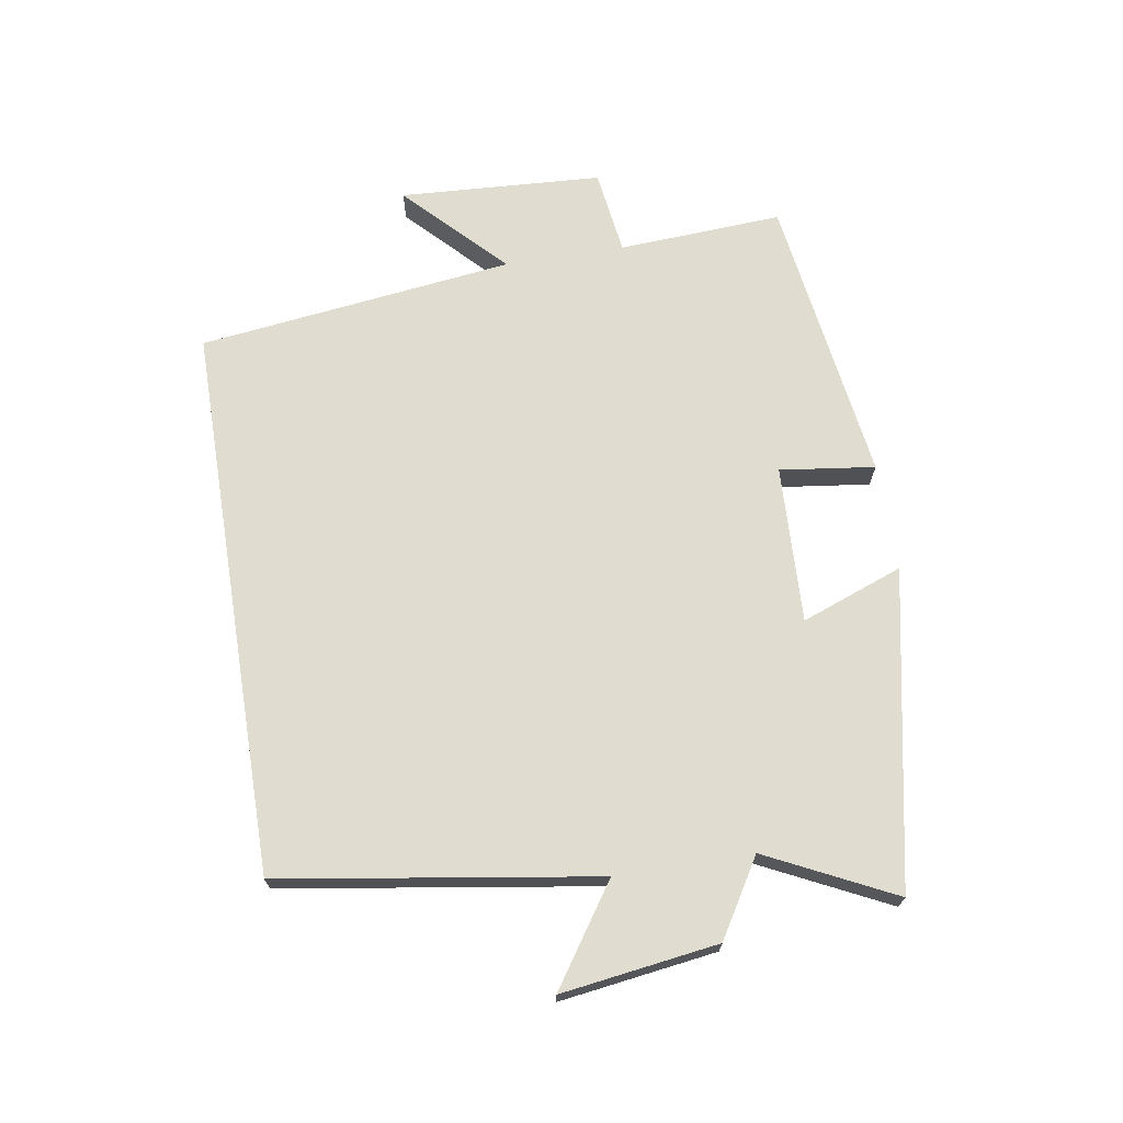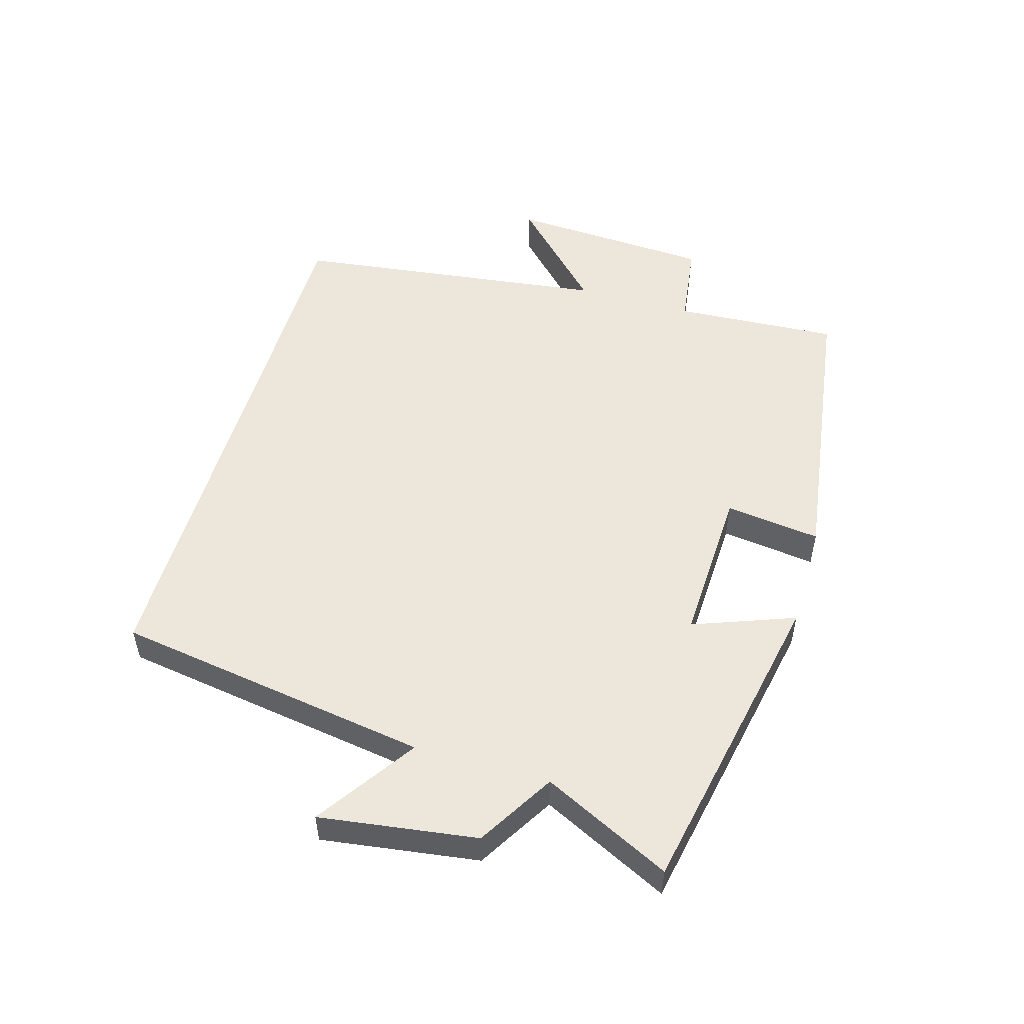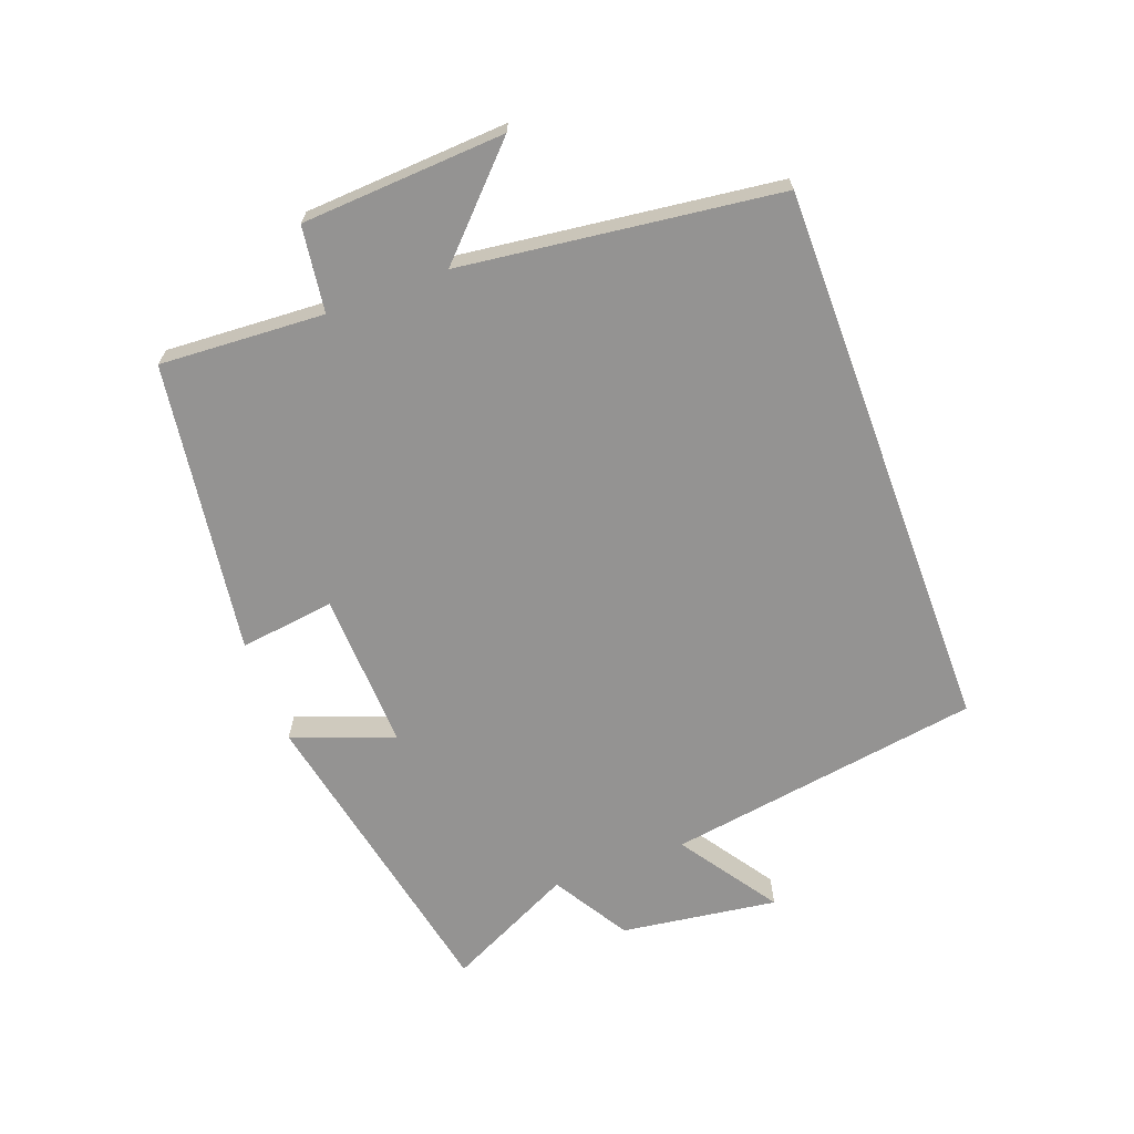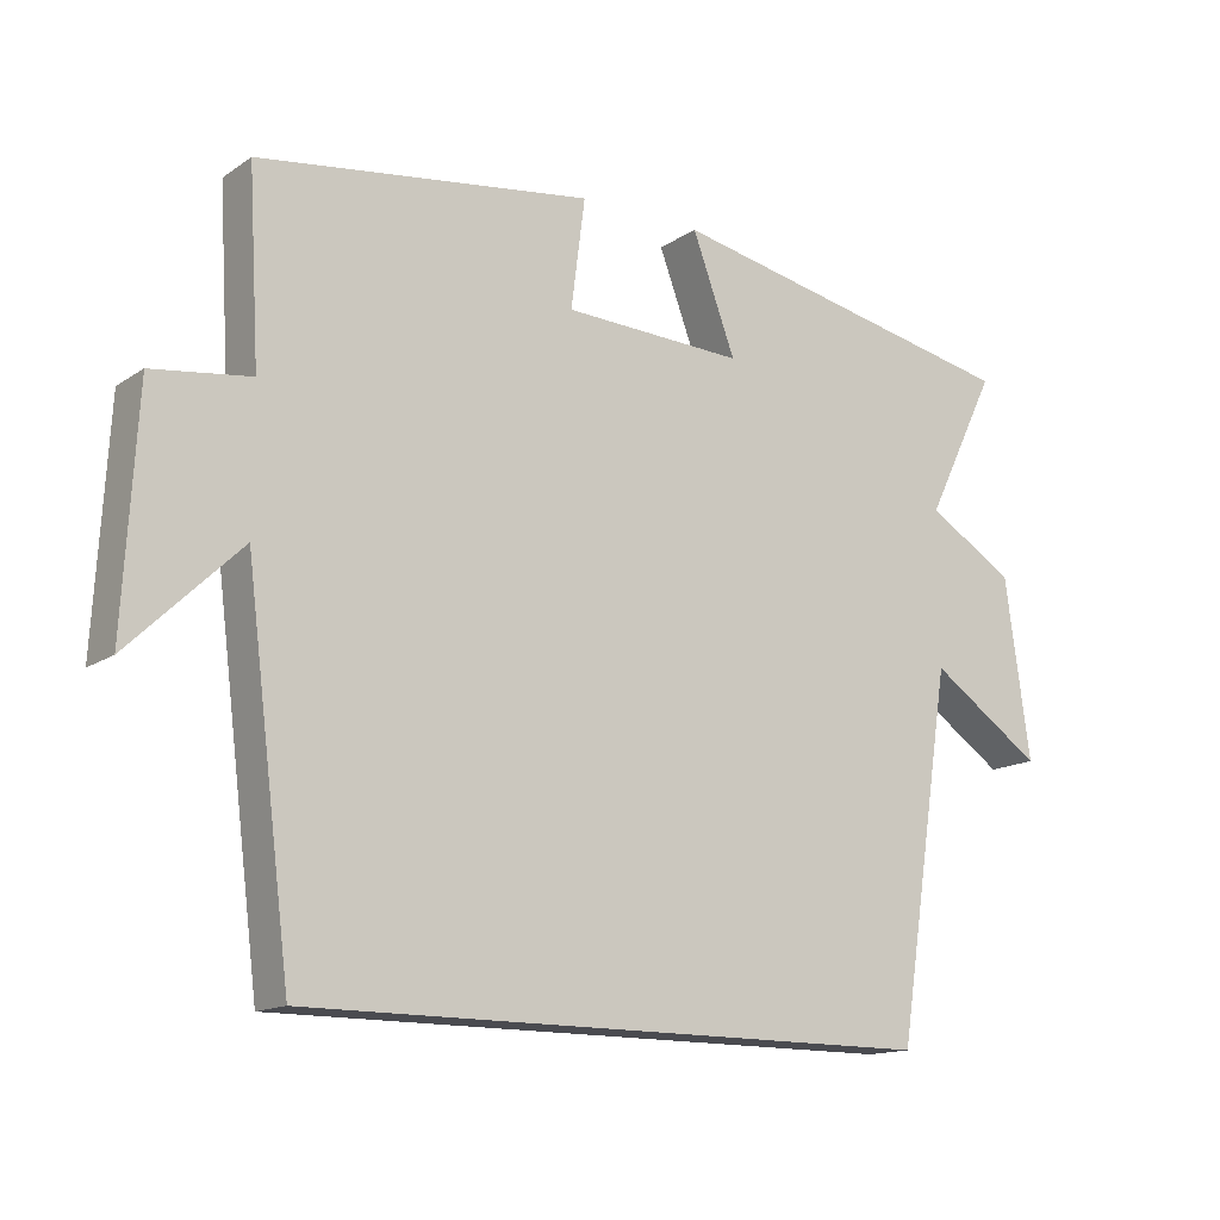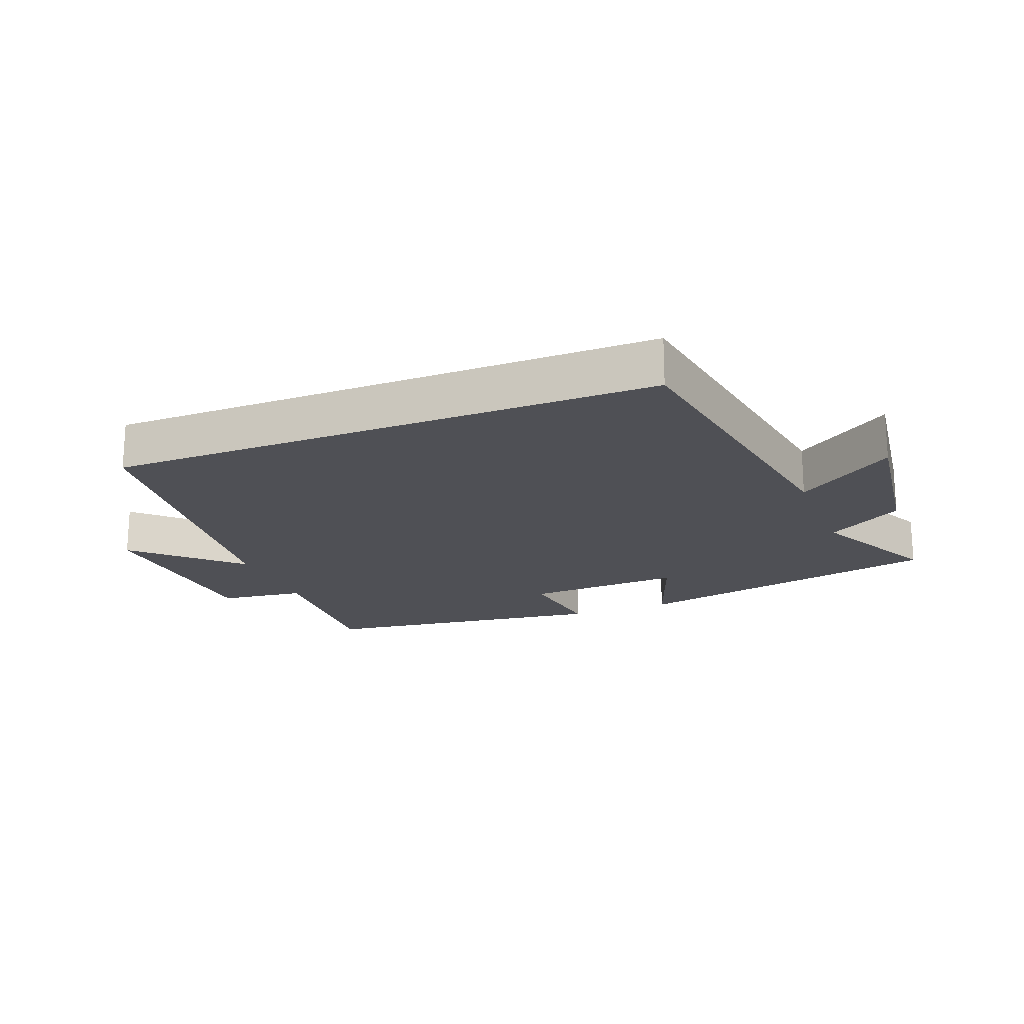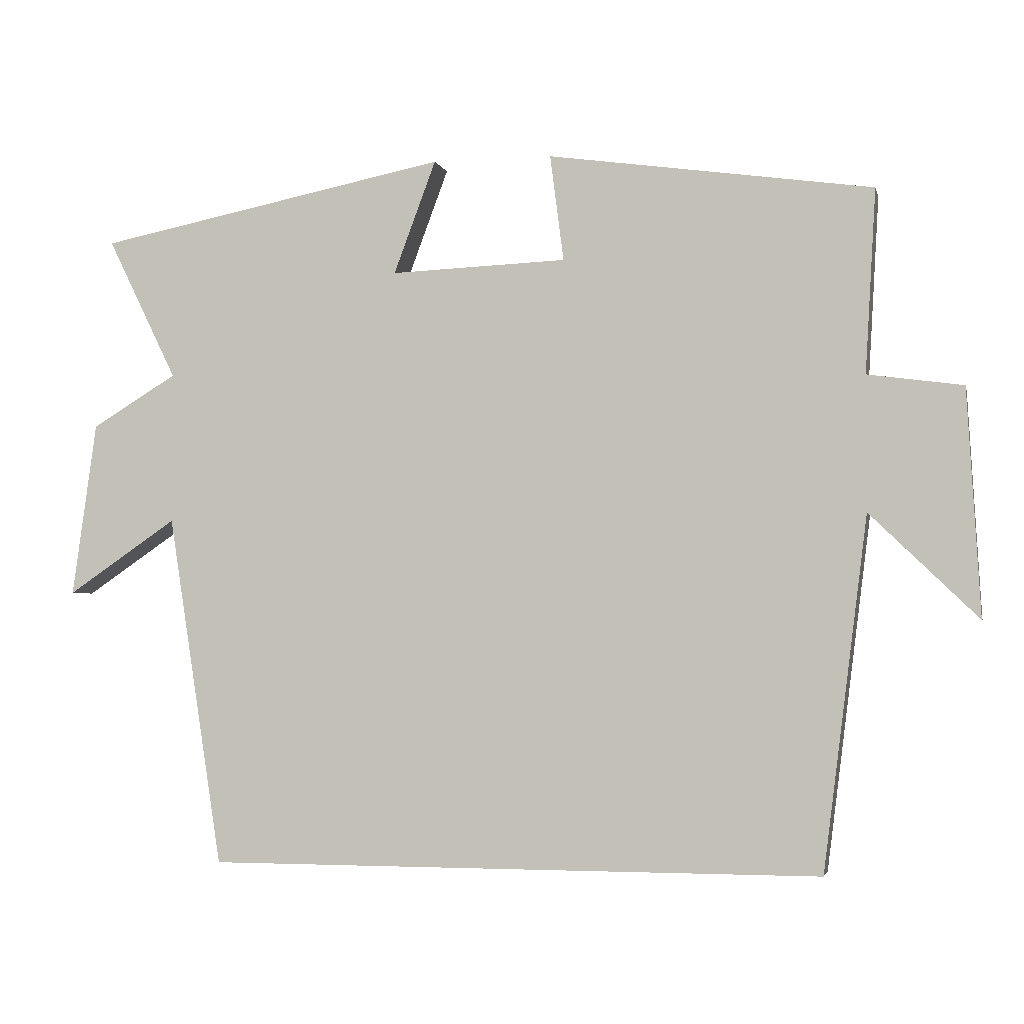
<metadata>
{"format":"obj","ext":"obj","renderer":"f3d","projection":"perspective","resolution":1024,"background":"white","views":[{"elev":69.7,"azim":-99.2,"up":"+Y"},{"elev":52.2,"azim":-73.9,"up":"+Y"},{"elev":-66.8,"azim":110.4,"up":"+Y"},{"elev":-14.6,"azim":144.4,"up":"+Z"},{"elev":-19.4,"azim":-158.3,"up":"+Y"},{"elev":-3.0,"azim":12.6,"up":"+Z"}]}
</metadata>
<code>
v 0.515 0.07 0.436
v 0.5 0.07 0.18
v 0.633 0.07 0.162
v 0.651 0.07 -0.154
v 0.5 0.07 -0.008
v 0.438 0.07 -0.5
v -0.424 0.07 -0.5
v -0.5 0.07 -0.009
v -0.653 0.07 -0.113
v -0.619 0.07 0.131
v -0.5 0.07 0.203
v -0.597 0.07 0.401
v -0.106 0.07 0.5
v -0.165 0.07 0.342
v 0.081 0.07 0.352
v 0.062 0.07 0.5
v 0.515 0 0.436
v 0.5 0 0.18
v 0.633 0 0.162
v 0.651 0 -0.154
v 0.5 0 -0.008
v 0.438 0 -0.5
v -0.424 0 -0.5
v -0.5 0 -0.009
v -0.653 0 -0.113
v -0.619 0 0.131
v -0.5 0 0.203
v -0.597 0 0.401
v -0.106 0 0.5
v -0.165 0 0.342
v 0.081 0 0.352
v 0.062 0 0.5
f 15 16 1 2
f 14 15 2
f 11 12 13 14
f 11 14 2
f 8 9 10 11
f 5 6 7 8
f 5 8 11 2
f 2 3 4 5
f 18 17 32 31
f 18 31 30
f 30 29 28 27
f 18 30 27
f 27 26 25 24
f 24 23 22 21
f 18 27 24 21
f 21 20 19 18
f 1 17 18 2
f 2 18 19 3
f 3 19 20 4
f 4 20 21 5
f 5 21 22 6
f 6 22 23 7
f 7 23 24 8
f 8 24 25 9
f 9 25 26 10
f 10 26 27 11
f 11 27 28 12
f 12 28 29 13
f 13 29 30 14
f 14 30 31 15
f 15 31 32 16
f 16 32 17 1

</code>
